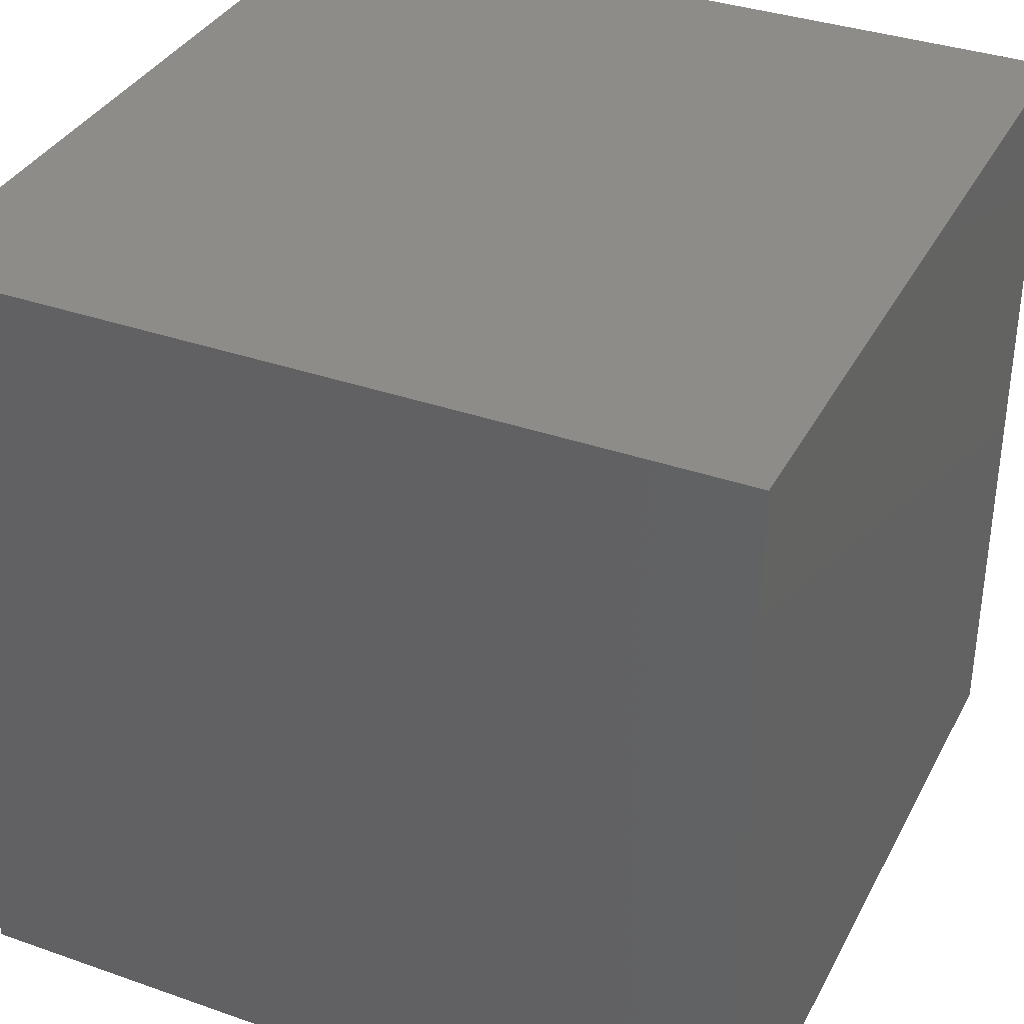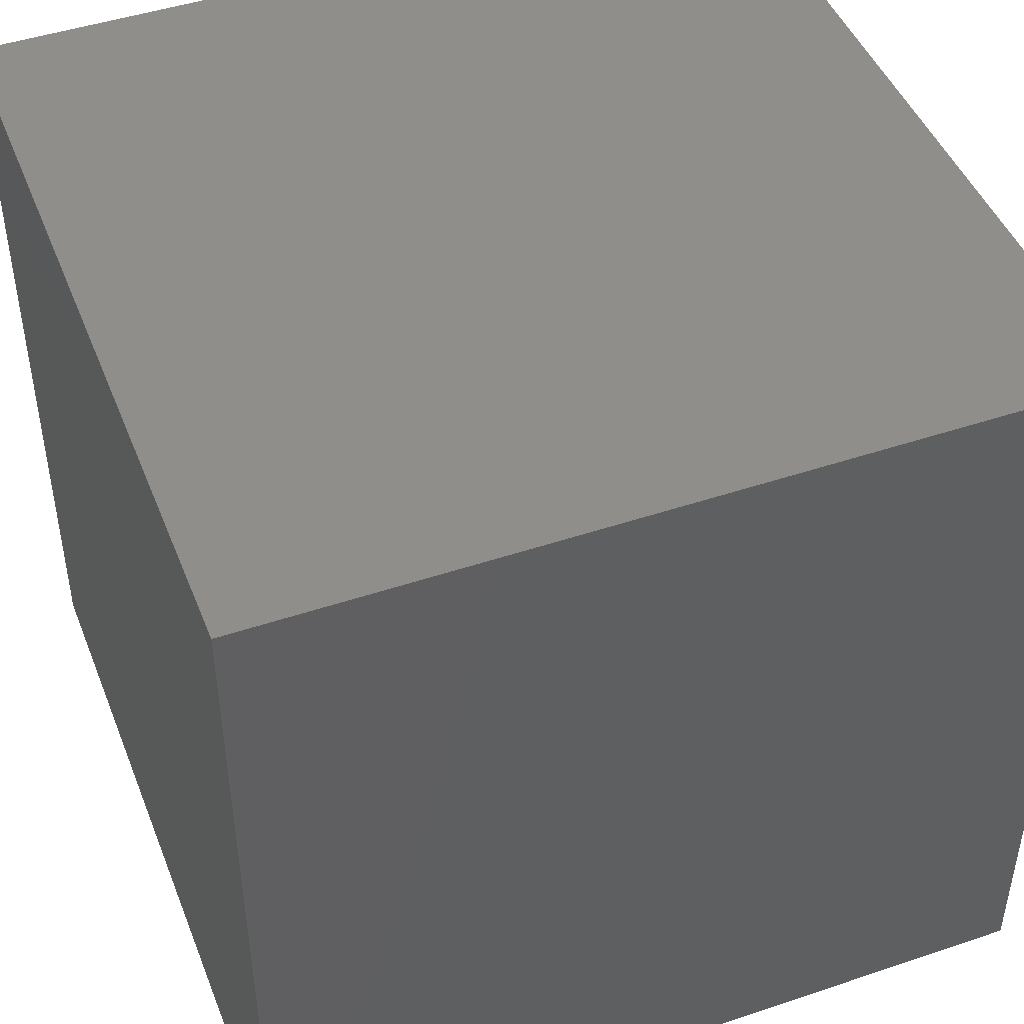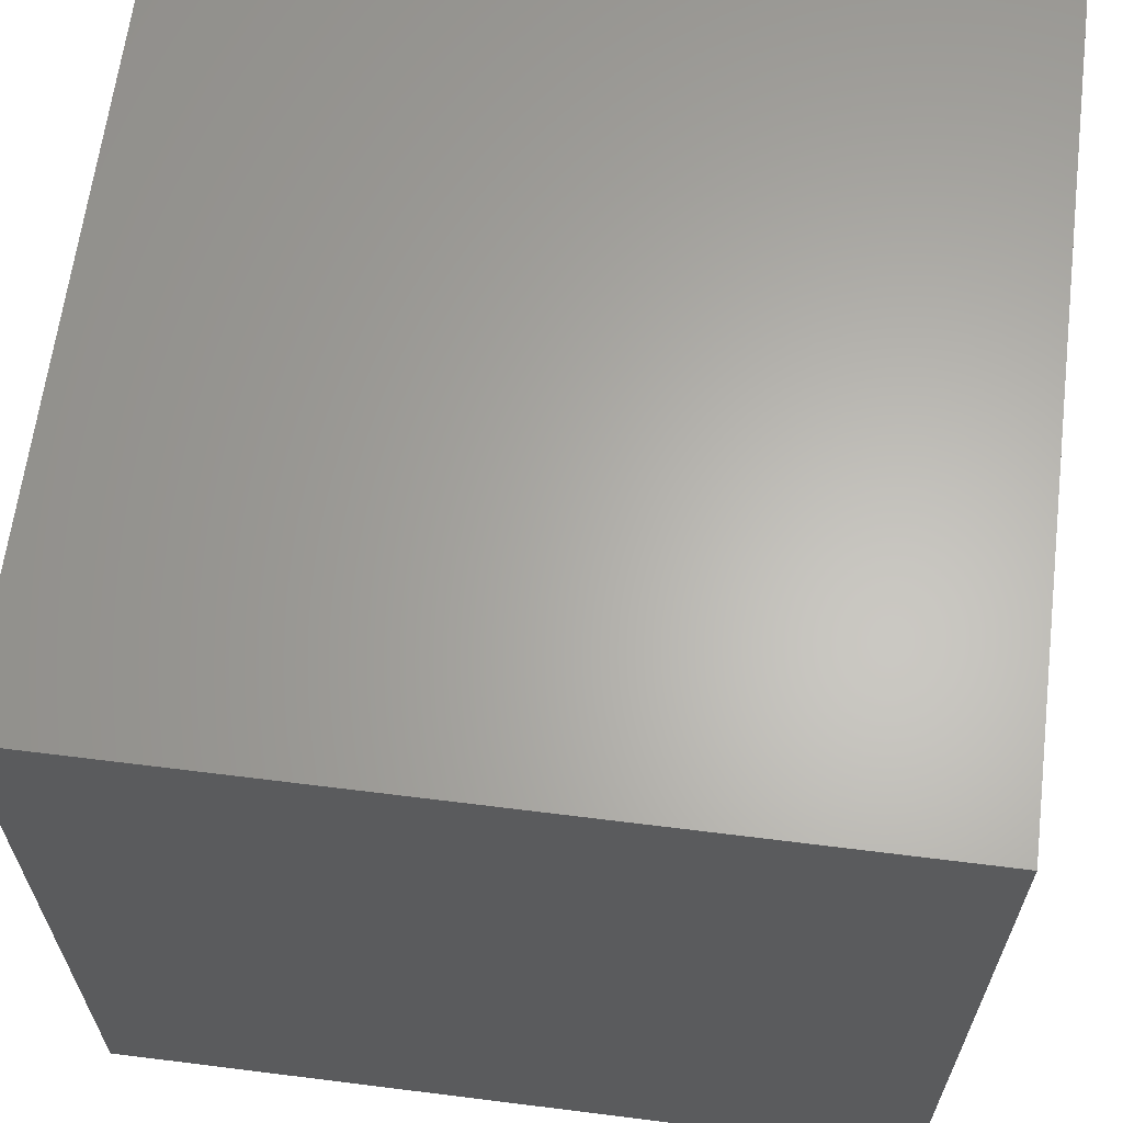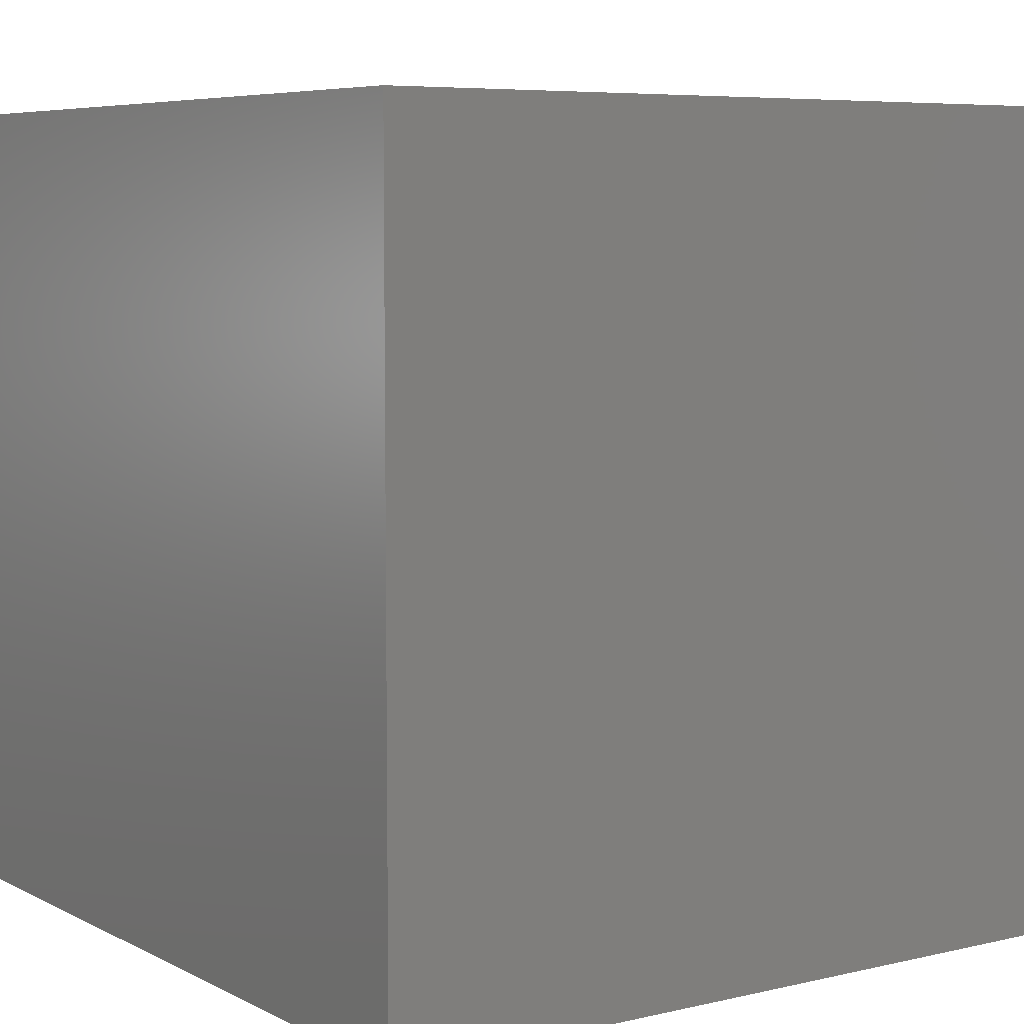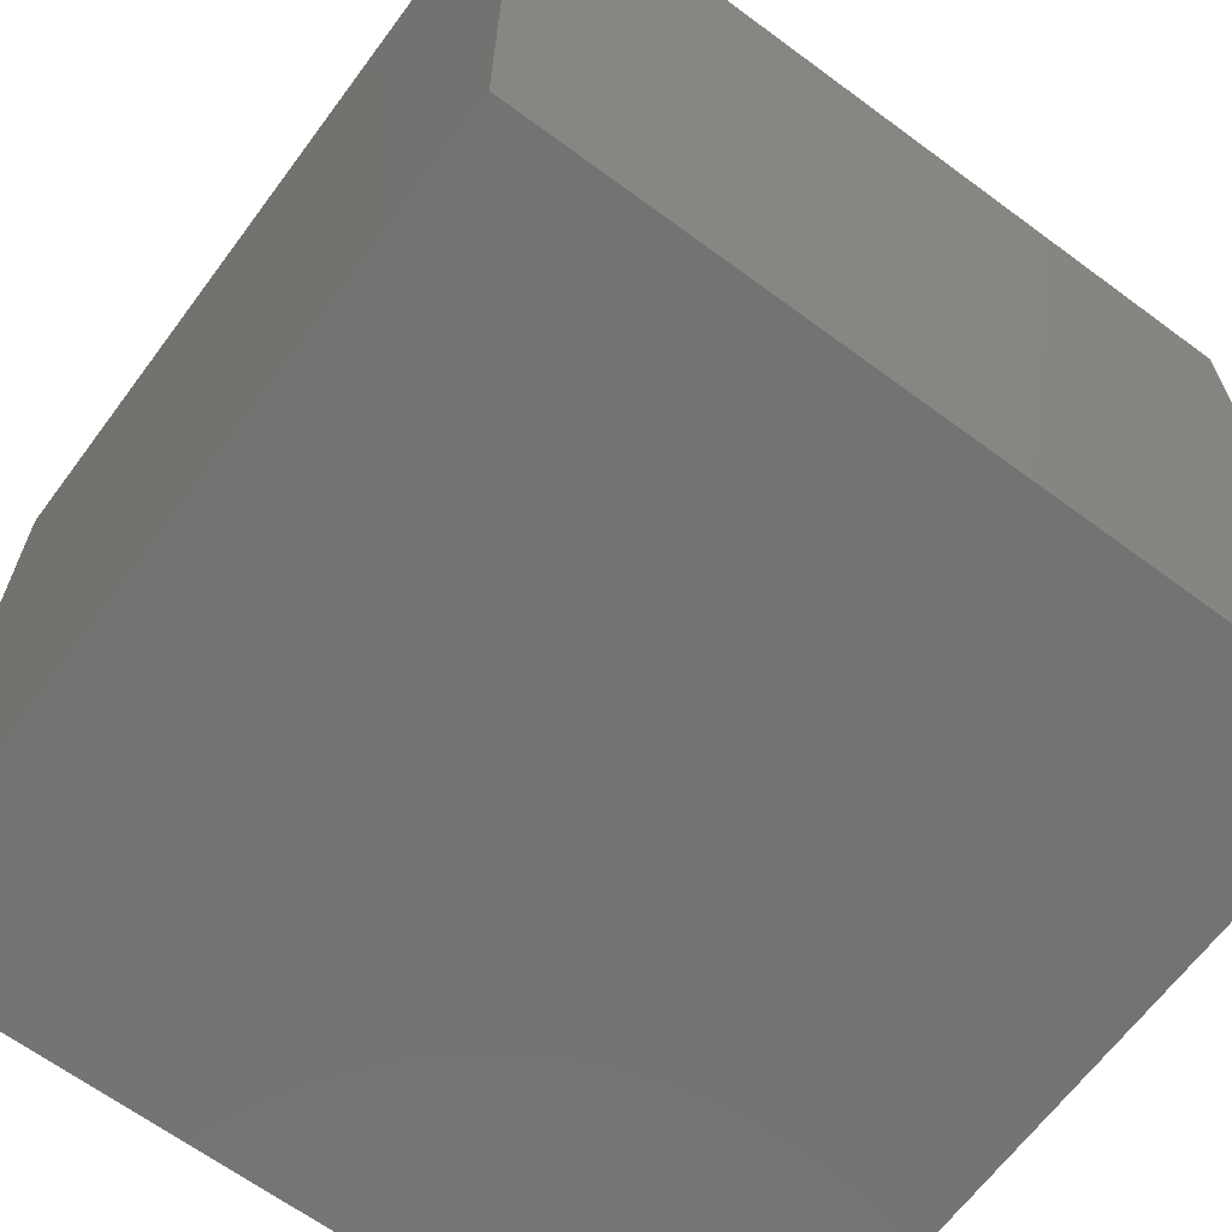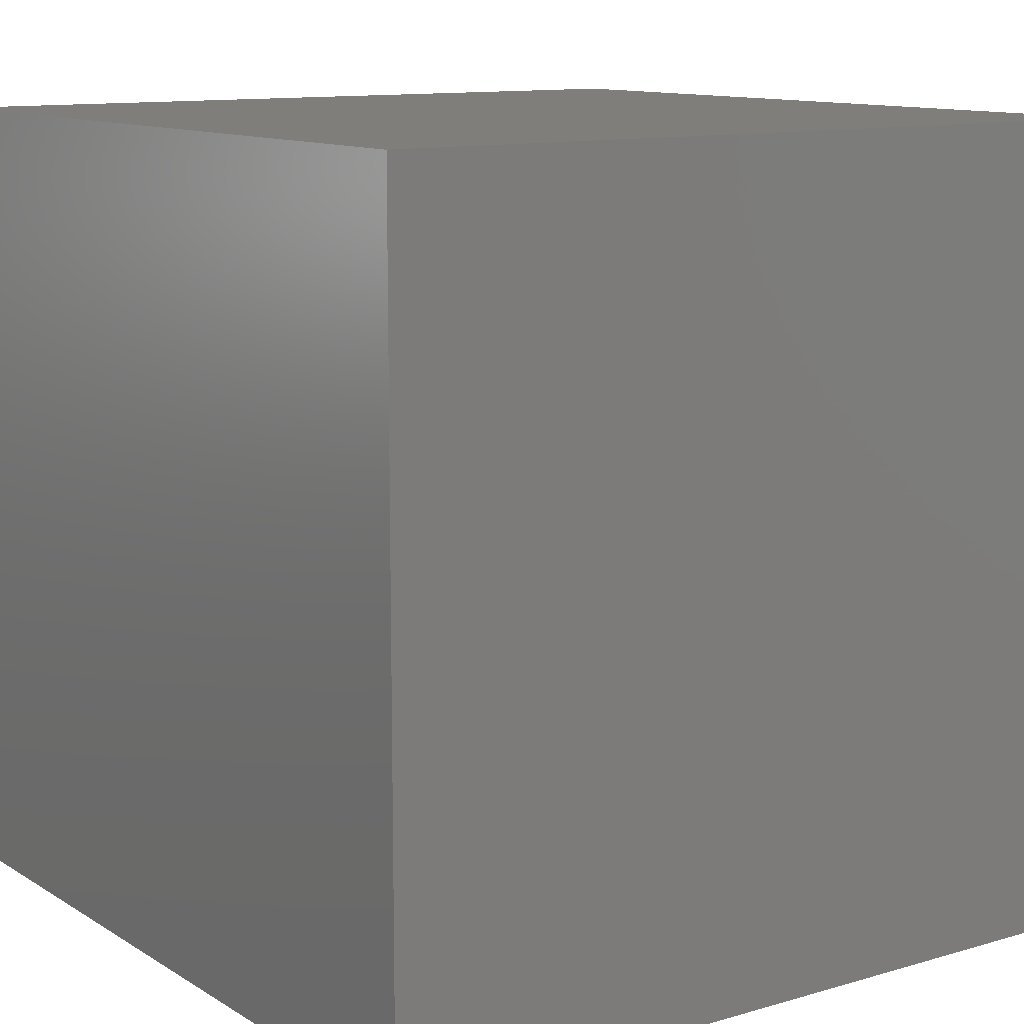
<metadata>
{"format":"stl","ext":"stl","renderer":"f3d","projection":"perspective","resolution":1024,"background":"white","views":[{"elev":35.6,"azim":-155.2,"up":"+Y"},{"elev":46.3,"azim":69.0,"up":"+Z"},{"elev":63.9,"azim":-172.8,"up":"+Z"},{"elev":6.4,"azim":-34.7,"up":"+Y"},{"elev":-65.4,"azim":53.4,"up":"+Z"},{"elev":11.5,"azim":-35.1,"up":"+Y"}]}
</metadata>
<code>
# stl→obj: 8 verts, 12 faces
v -6 -1 -5
v -7 -1 -5
v -6 -2 -5
v -7 -2 -5
v -6 -2 -6
v -7 -2 -6
v -6 -1 -6
v -7 -1 -6
f 1 2 3
f 3 2 4
f 5 6 7
f 7 6 8
f 4 6 3
f 3 6 5
f 2 8 4
f 4 8 6
f 1 7 2
f 2 7 8
f 3 5 1
f 1 5 7

</code>
